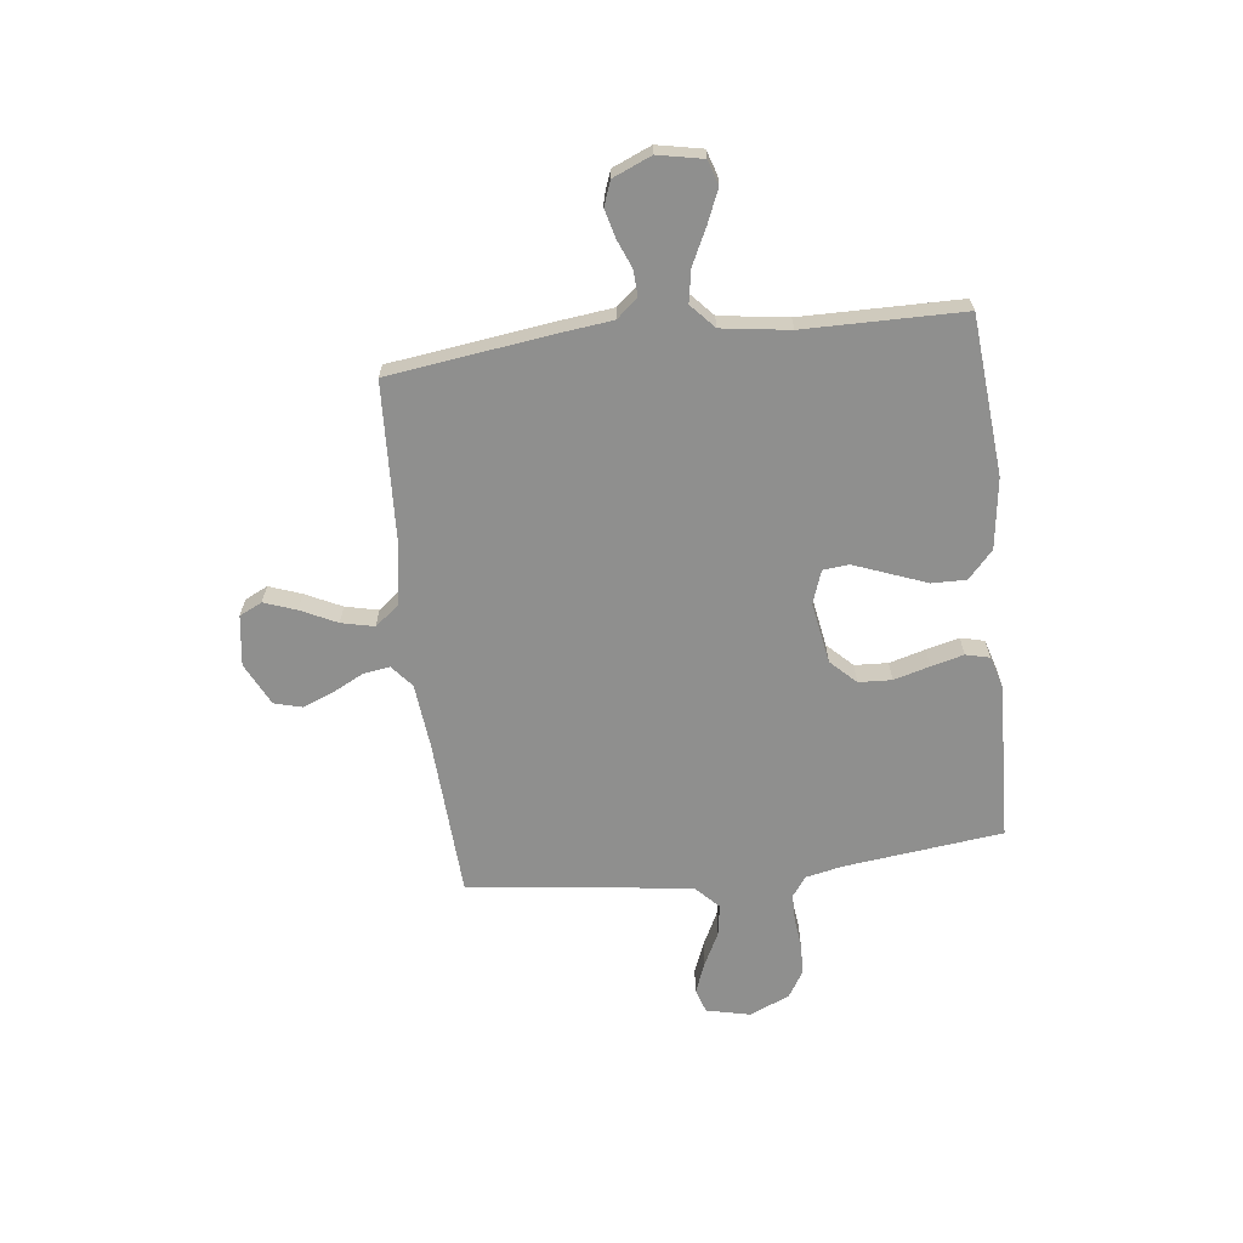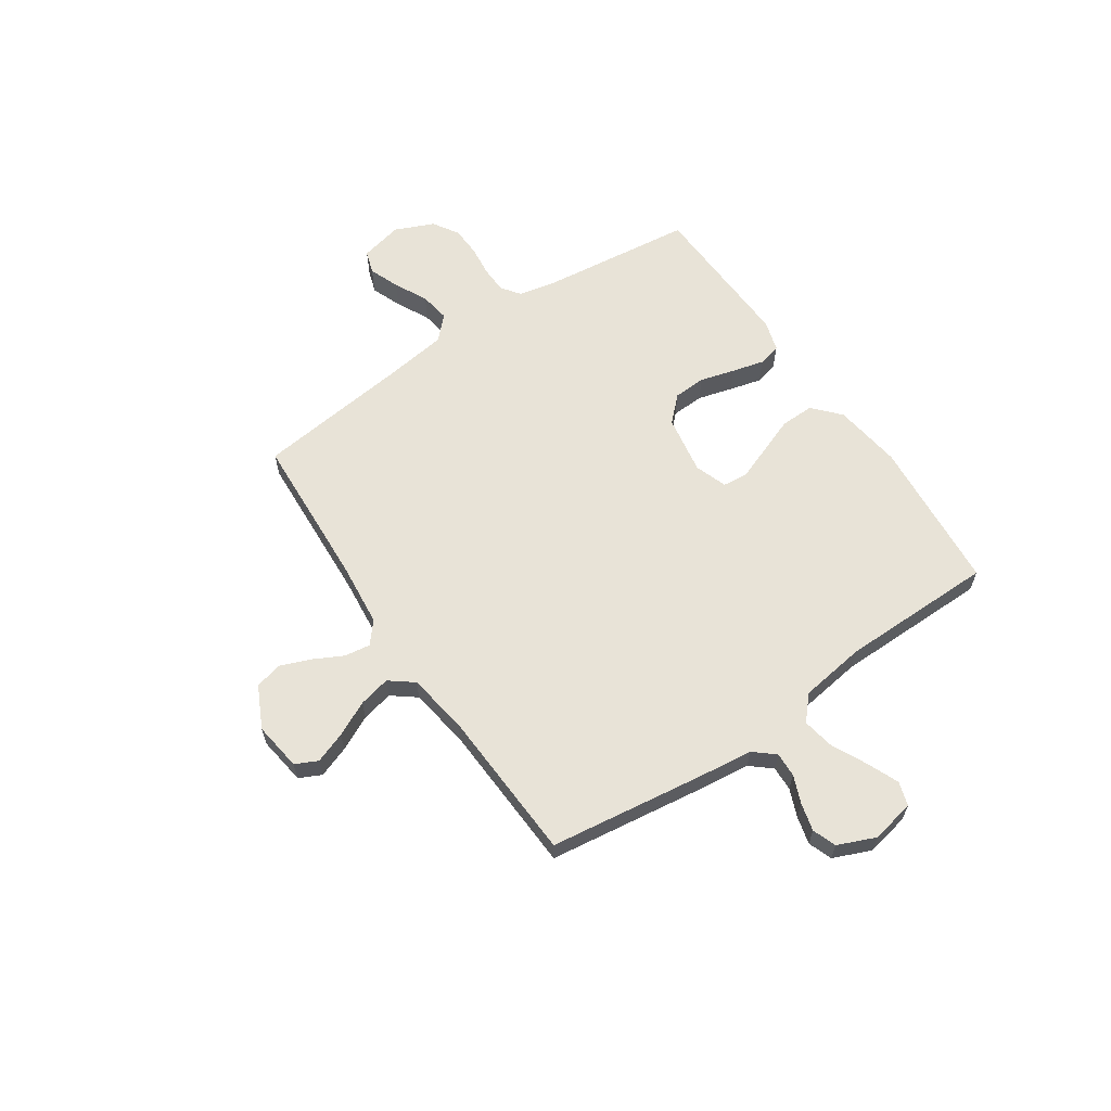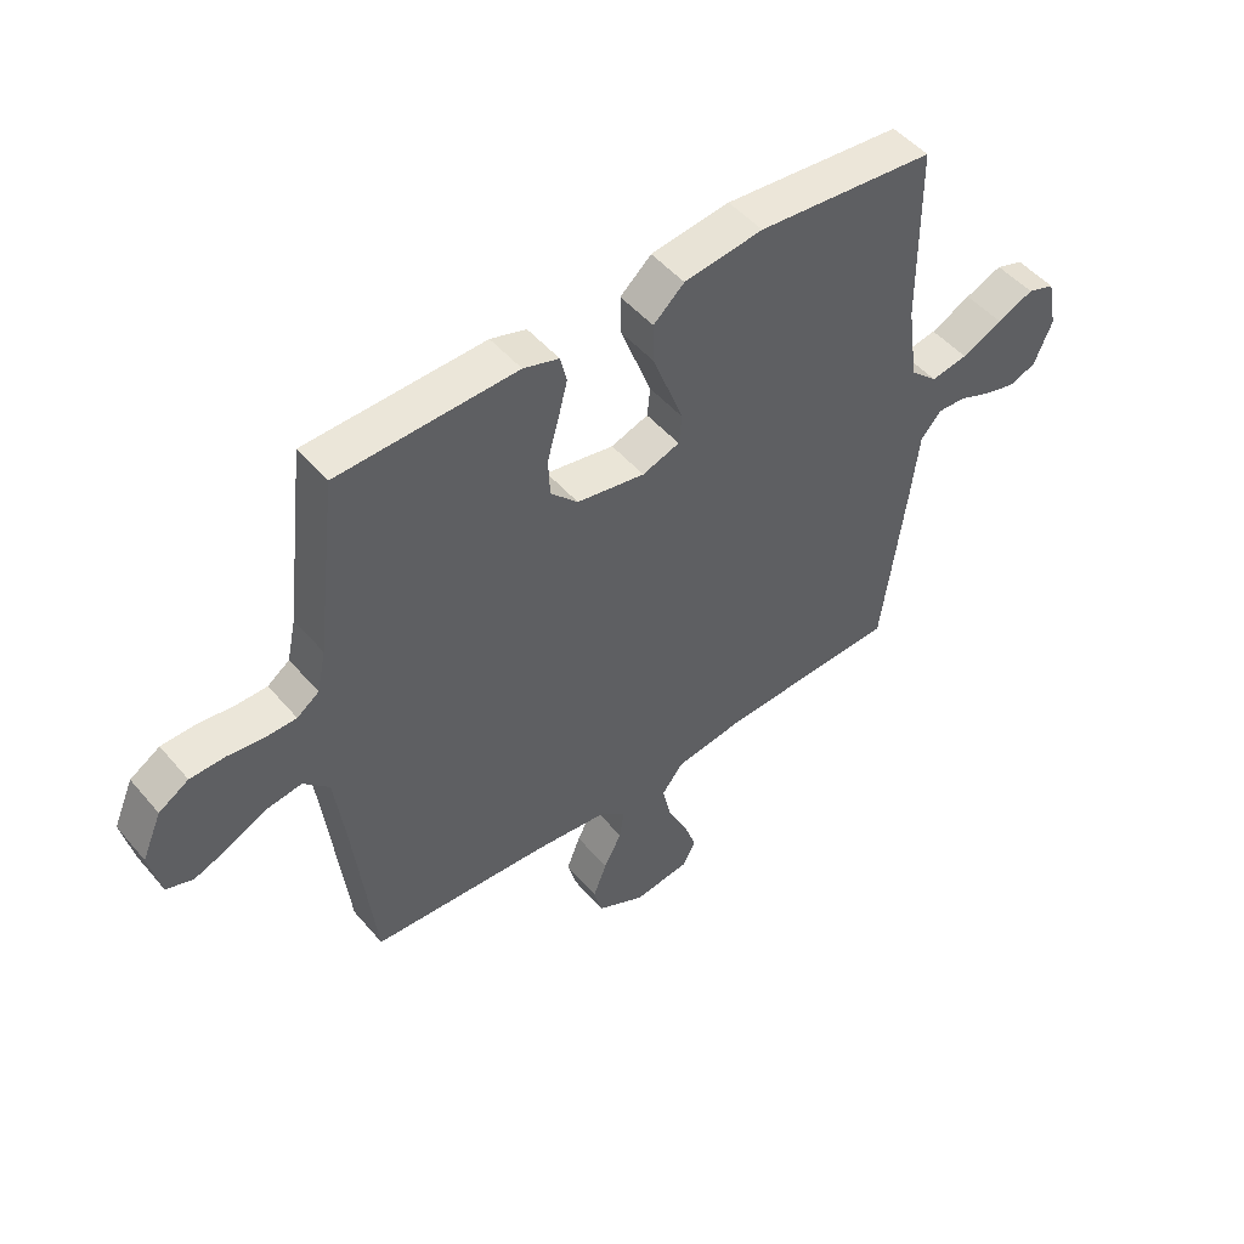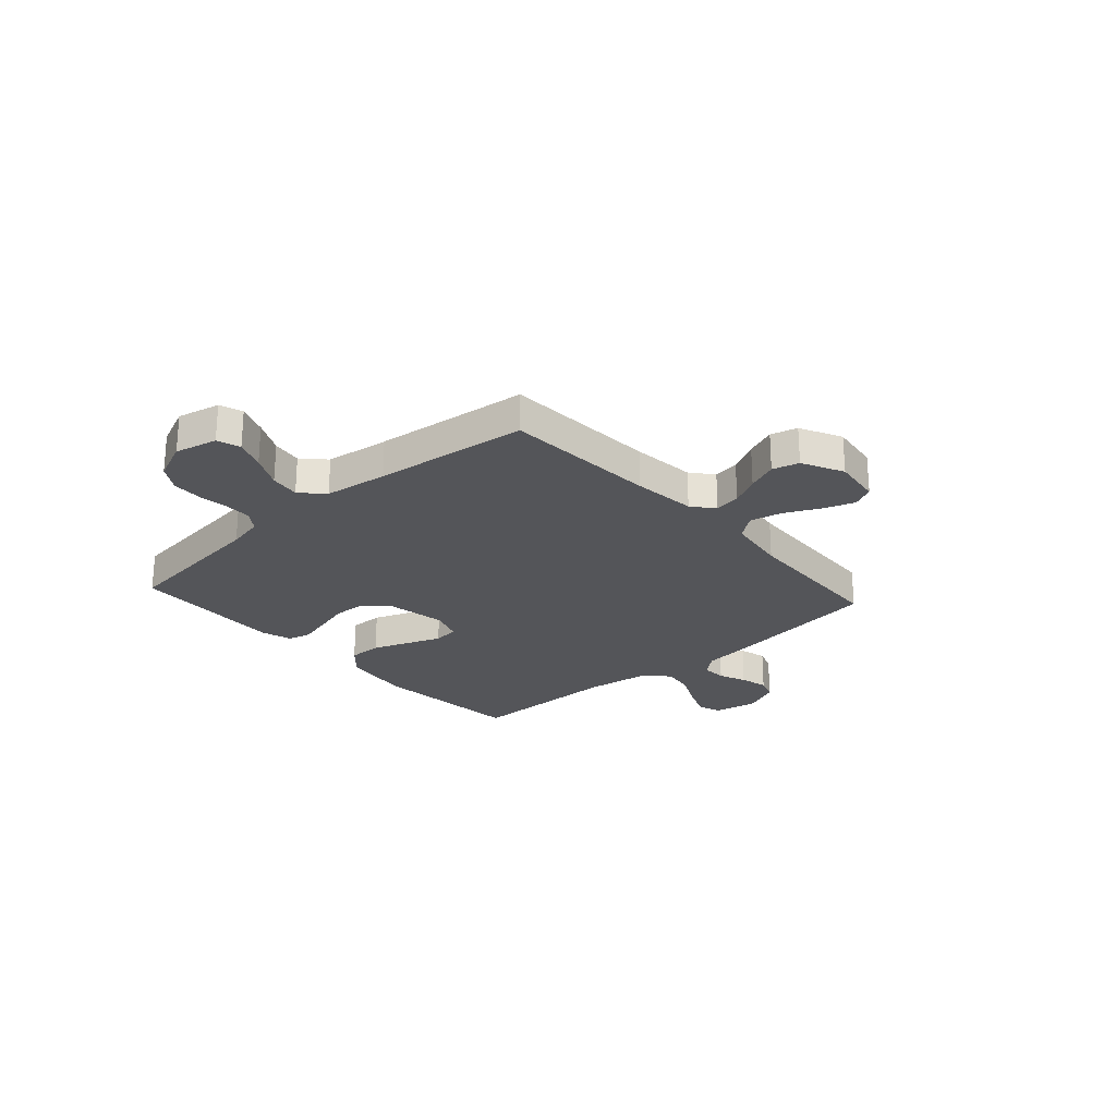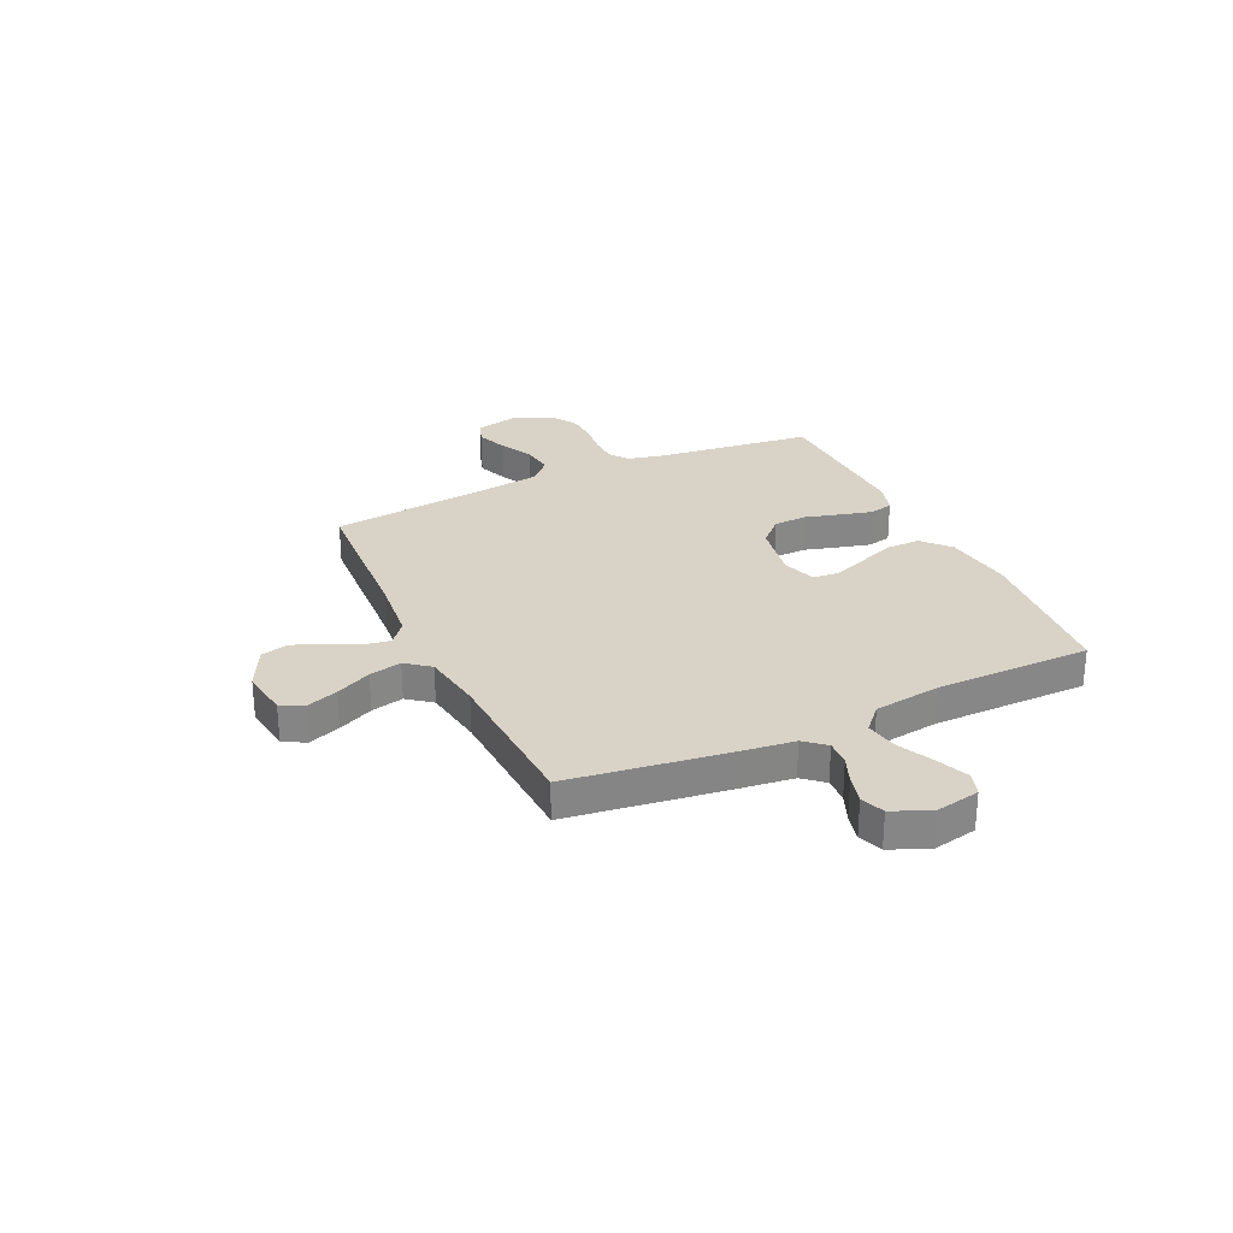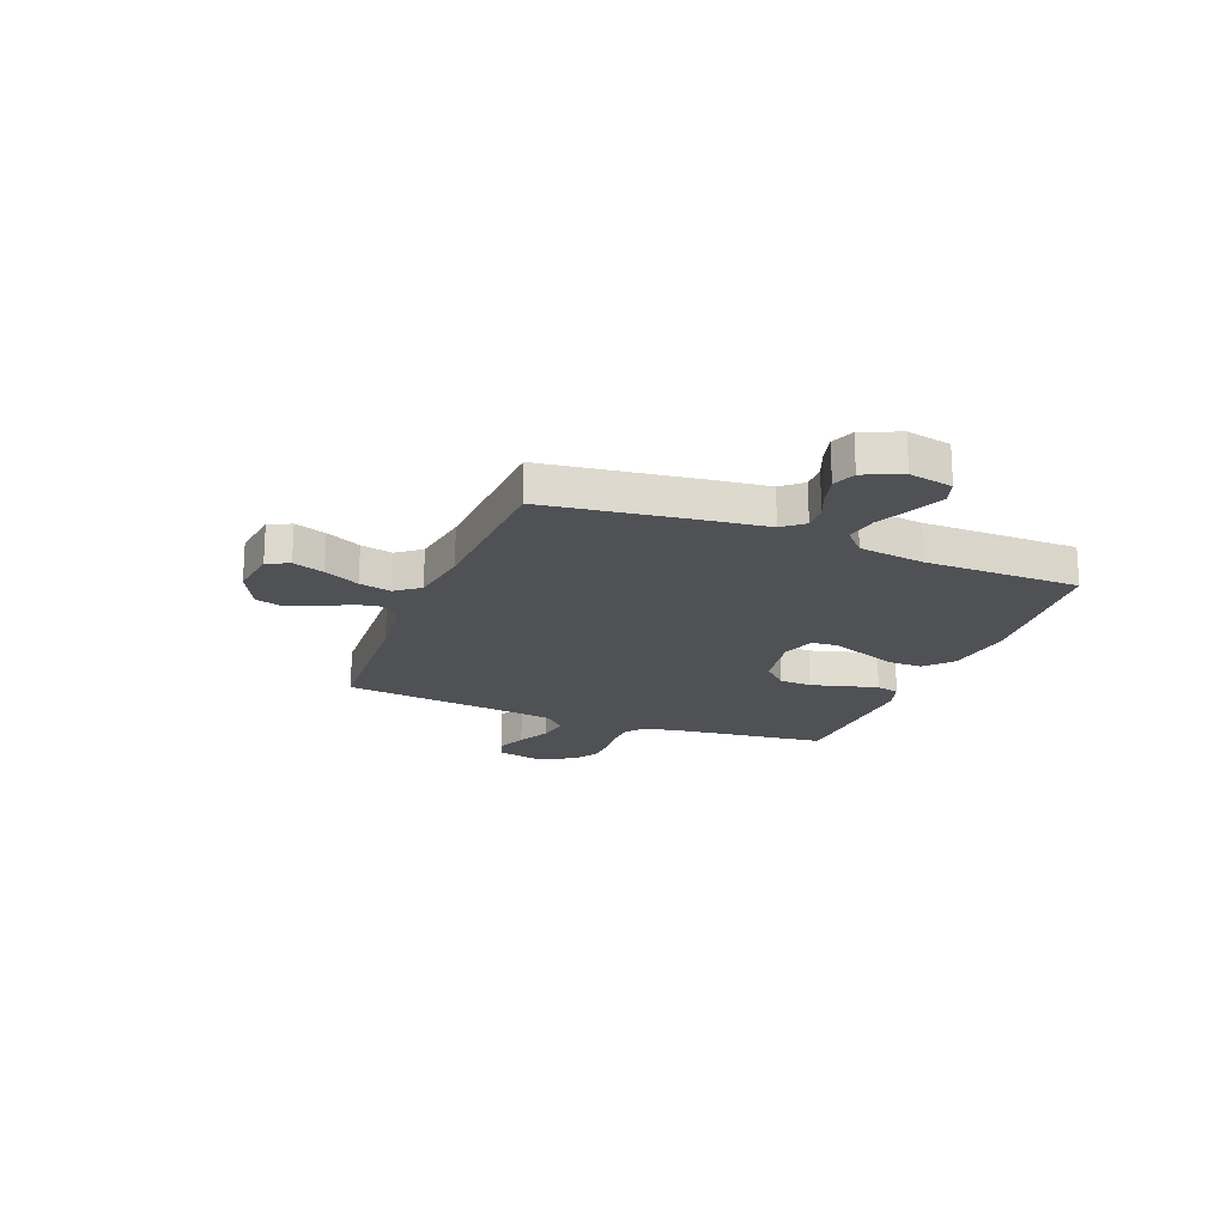
<metadata>
{"format":"obj","ext":"obj","renderer":"f3d","projection":"perspective","resolution":1024,"background":"white","views":[{"elev":-65.3,"azim":-83.3,"up":"+Y"},{"elev":62.1,"azim":-124.2,"up":"+Y"},{"elev":49.1,"azim":141.5,"up":"+Z"},{"elev":-24.7,"azim":131.8,"up":"+Y"},{"elev":28.1,"azim":-115.0,"up":"+Y"},{"elev":-19.6,"azim":-111.5,"up":"+Y"}]}
</metadata>
<code>
v -0.5 0.07 0.5
v -0.2 0.07 0.526
v -0.067 0.07 0.508
v -0.015 0.07 0.461
v -0.016 0.07 0.396
v -0.043 0.07 0.325
v -0.068 0.07 0.259
v -0.063 0.07 0.21
v 0 0.07 0.188
v 0.115 0.07 0.208
v 0.161 0.07 0.255
v 0.164 0.07 0.318
v 0.145 0.07 0.386
v 0.129 0.07 0.448
v 0.14 0.07 0.493
v 0.2 0.07 0.511
v 0.5 0.07 0.5
v 0.536 0.07 0.2
v 0.551 0.07 0.13
v 0.588 0.07 0.103
v 0.64 0.07 0.102
v 0.699 0.07 0.109
v 0.758 0.07 0.107
v 0.808 0.07 0.076
v 0.841 0.07 0
v 0.822 0.07 -0.083
v 0.777 0.07 -0.098
v 0.718 0.07 -0.075
v 0.654 0.07 -0.043
v 0.595 0.07 -0.034
v 0.552 0.07 -0.076
v 0.535 0.07 -0.2
v 0.5 0.07 -0.5
v 0.2 0.07 -0.517
v 0.076 0.07 -0.53
v 0.034 0.07 -0.565
v 0.042 0.07 -0.616
v 0.072 0.07 -0.674
v 0.095 0.07 -0.733
v 0.081 0.07 -0.785
v 0 0.07 -0.825
v -0.095 0.07 -0.812
v -0.116 0.07 -0.769
v -0.094 0.07 -0.708
v -0.061 0.07 -0.64
v -0.047 0.07 -0.578
v -0.083 0.07 -0.532
v -0.2 0.07 -0.514
v -0.5 0.07 -0.5
v -0.541 0.07 -0.2
v -0.554 0.07 -0.092
v -0.588 0.07 -0.052
v -0.636 0.07 -0.054
v -0.69 0.07 -0.076
v -0.744 0.07 -0.09
v -0.79 0.07 -0.073
v -0.821 0.07 0
v -0.804 0.07 0.085
v -0.758 0.07 0.1
v -0.696 0.07 0.074
v -0.628 0.07 0.041
v -0.566 0.07 0.03
v -0.52 0.07 0.072
v -0.502 0.07 0.2
v -0.5 0 0.5
v -0.2 0 0.526
v -0.067 0 0.508
v -0.015 0 0.461
v -0.016 0 0.396
v -0.043 0 0.325
v -0.068 0 0.259
v -0.063 0 0.21
v 0 0 0.188
v 0.115 0 0.208
v 0.161 0 0.255
v 0.164 0 0.318
v 0.145 0 0.386
v 0.129 0 0.448
v 0.14 0 0.493
v 0.2 0 0.511
v 0.5 0 0.5
v 0.536 0 0.2
v 0.551 0 0.13
v 0.588 0 0.103
v 0.64 0 0.102
v 0.699 0 0.109
v 0.758 0 0.107
v 0.808 0 0.076
v 0.841 0 0
v 0.822 0 -0.083
v 0.777 0 -0.098
v 0.718 0 -0.075
v 0.654 0 -0.043
v 0.595 0 -0.034
v 0.552 0 -0.076
v 0.535 0 -0.2
v 0.5 0 -0.5
v 0.2 0 -0.517
v 0.076 0 -0.53
v 0.034 0 -0.565
v 0.042 0 -0.616
v 0.072 0 -0.674
v 0.095 0 -0.733
v 0.081 0 -0.785
v 0 0 -0.825
v -0.095 0 -0.812
v -0.116 0 -0.769
v -0.094 0 -0.708
v -0.061 0 -0.64
v -0.047 0 -0.578
v -0.083 0 -0.532
v -0.2 0 -0.514
v -0.5 0 -0.5
v -0.541 0 -0.2
v -0.554 0 -0.092
v -0.588 0 -0.052
v -0.636 0 -0.054
v -0.69 0 -0.076
v -0.744 0 -0.09
v -0.79 0 -0.073
v -0.821 0 0
v -0.804 0 0.085
v -0.758 0 0.1
v -0.696 0 0.074
v -0.628 0 0.041
v -0.566 0 0.03
v -0.52 0 0.072
v -0.502 0 0.2
f 58 59 60 61
f 56 57 58 61
f 56 61 62
f 53 54 55 56
f 53 56 62
f 52 53 62 63
f 48 49 50 51
f 47 48 51
f 47 51 52 63
f 42 43 44 45
f 42 45 46
f 41 42 46
f 40 41 46
f 37 38 39 40
f 37 40 46
f 36 37 46 47
f 32 33 34
f 31 32 34 35
f 30 31 35 36
f 26 27 28 29
f 24 25 26 29
f 24 29 30
f 21 22 23 24
f 20 21 24 30
f 19 20 30 36
f 15 16 17 18
f 12 13 14 15
f 12 15 18 19
f 3 4 5 6
f 3 6 7
f 64 1 2 3
f 64 3 7
f 63 64 7 8
f 47 63 8 9
f 36 47 9 10
f 19 36 10 11
f 11 12 19
f 125 124 123 122
f 125 122 121 120
f 126 125 120
f 120 119 118 117
f 126 120 117
f 127 126 117 116
f 115 114 113 112
f 115 112 111
f 127 116 115 111
f 109 108 107 106
f 110 109 106
f 110 106 105
f 110 105 104
f 104 103 102 101
f 110 104 101
f 111 110 101 100
f 98 97 96
f 99 98 96 95
f 100 99 95 94
f 93 92 91 90
f 93 90 89 88
f 94 93 88
f 88 87 86 85
f 94 88 85 84
f 100 94 84 83
f 82 81 80 79
f 79 78 77 76
f 83 82 79 76
f 70 69 68 67
f 71 70 67
f 67 66 65 128
f 71 67 128
f 72 71 128 127
f 73 72 127 111
f 74 73 111 100
f 75 74 100 83
f 83 76 75
f 1 65 66 2
f 2 66 67 3
f 3 67 68 4
f 4 68 69 5
f 5 69 70 6
f 6 70 71 7
f 7 71 72 8
f 8 72 73 9
f 9 73 74 10
f 10 74 75 11
f 11 75 76 12
f 12 76 77 13
f 13 77 78 14
f 14 78 79 15
f 15 79 80 16
f 16 80 81 17
f 17 81 82 18
f 18 82 83 19
f 19 83 84 20
f 20 84 85 21
f 21 85 86 22
f 22 86 87 23
f 23 87 88 24
f 24 88 89 25
f 25 89 90 26
f 26 90 91 27
f 27 91 92 28
f 28 92 93 29
f 29 93 94 30
f 30 94 95 31
f 31 95 96 32
f 32 96 97 33
f 33 97 98 34
f 34 98 99 35
f 35 99 100 36
f 36 100 101 37
f 37 101 102 38
f 38 102 103 39
f 39 103 104 40
f 40 104 105 41
f 41 105 106 42
f 42 106 107 43
f 43 107 108 44
f 44 108 109 45
f 45 109 110 46
f 46 110 111 47
f 47 111 112 48
f 48 112 113 49
f 49 113 114 50
f 50 114 115 51
f 51 115 116 52
f 52 116 117 53
f 53 117 118 54
f 54 118 119 55
f 55 119 120 56
f 56 120 121 57
f 57 121 122 58
f 58 122 123 59
f 59 123 124 60
f 60 124 125 61
f 61 125 126 62
f 62 126 127 63
f 63 127 128 64
f 64 128 65 1

</code>
